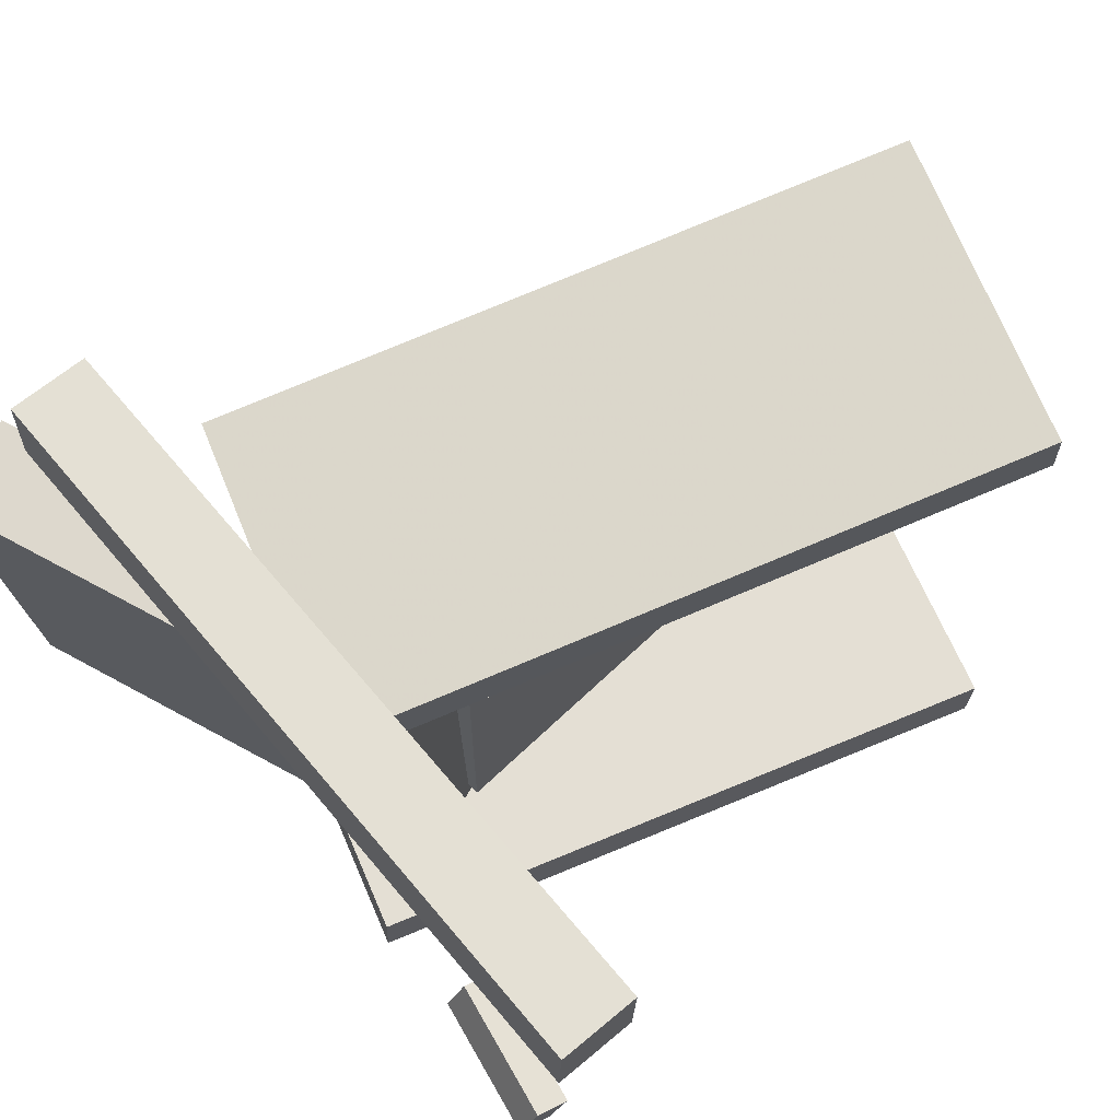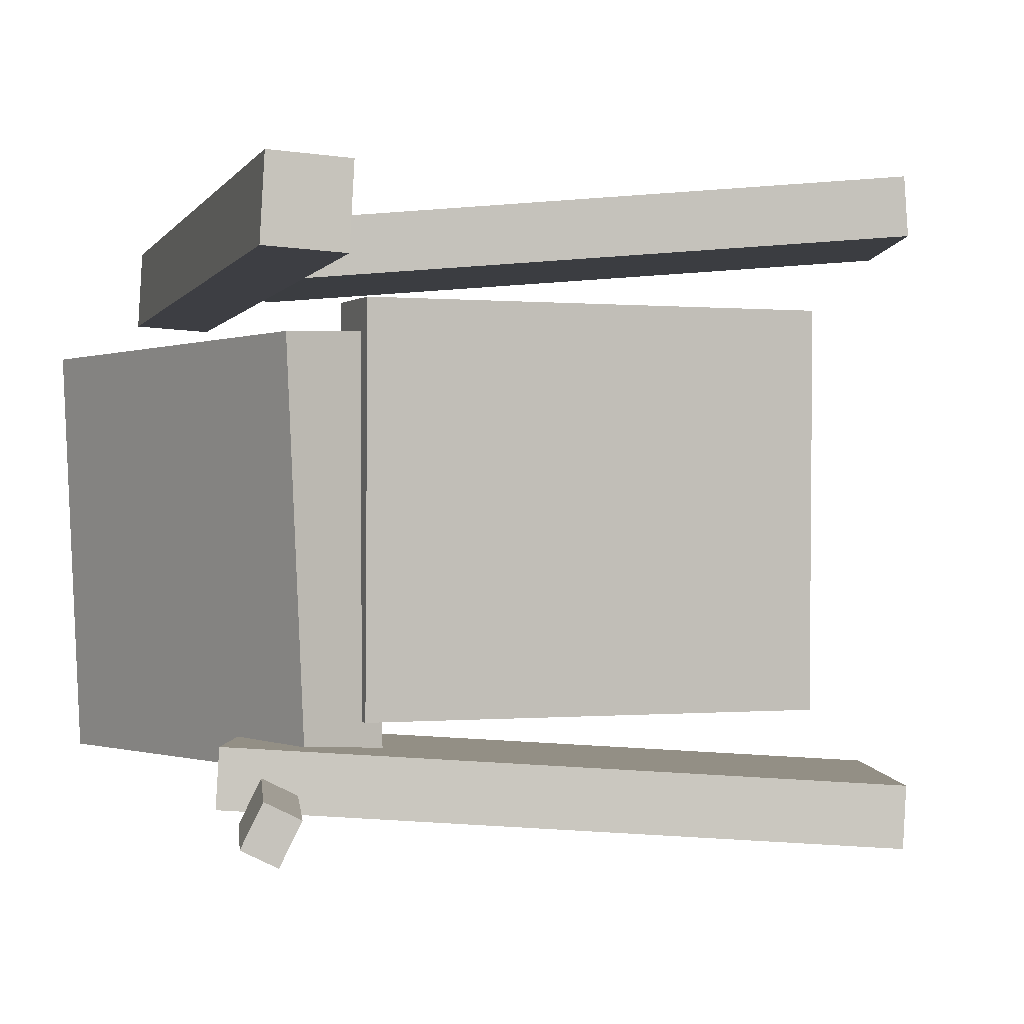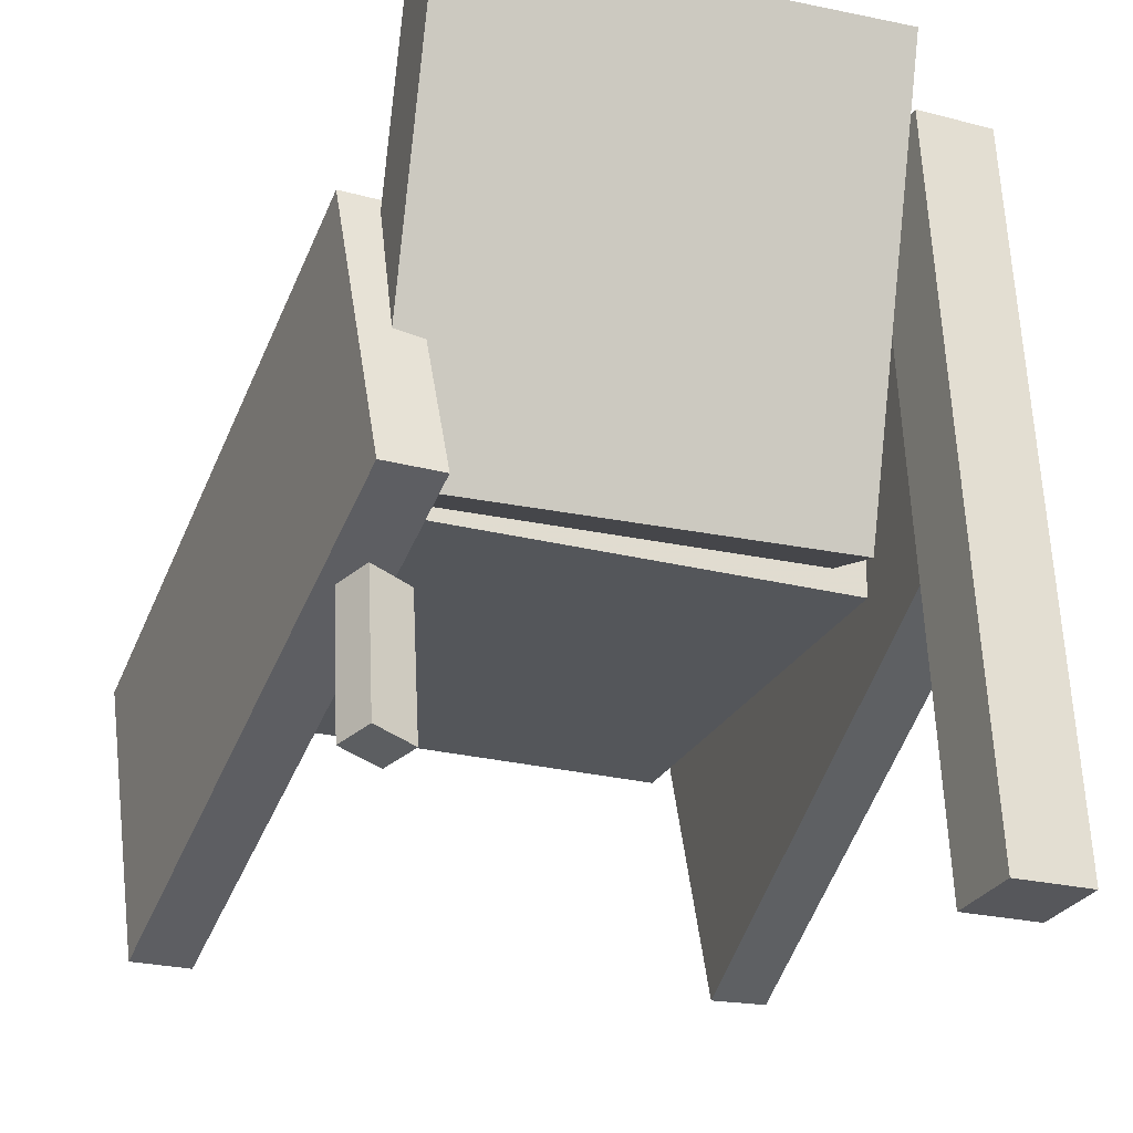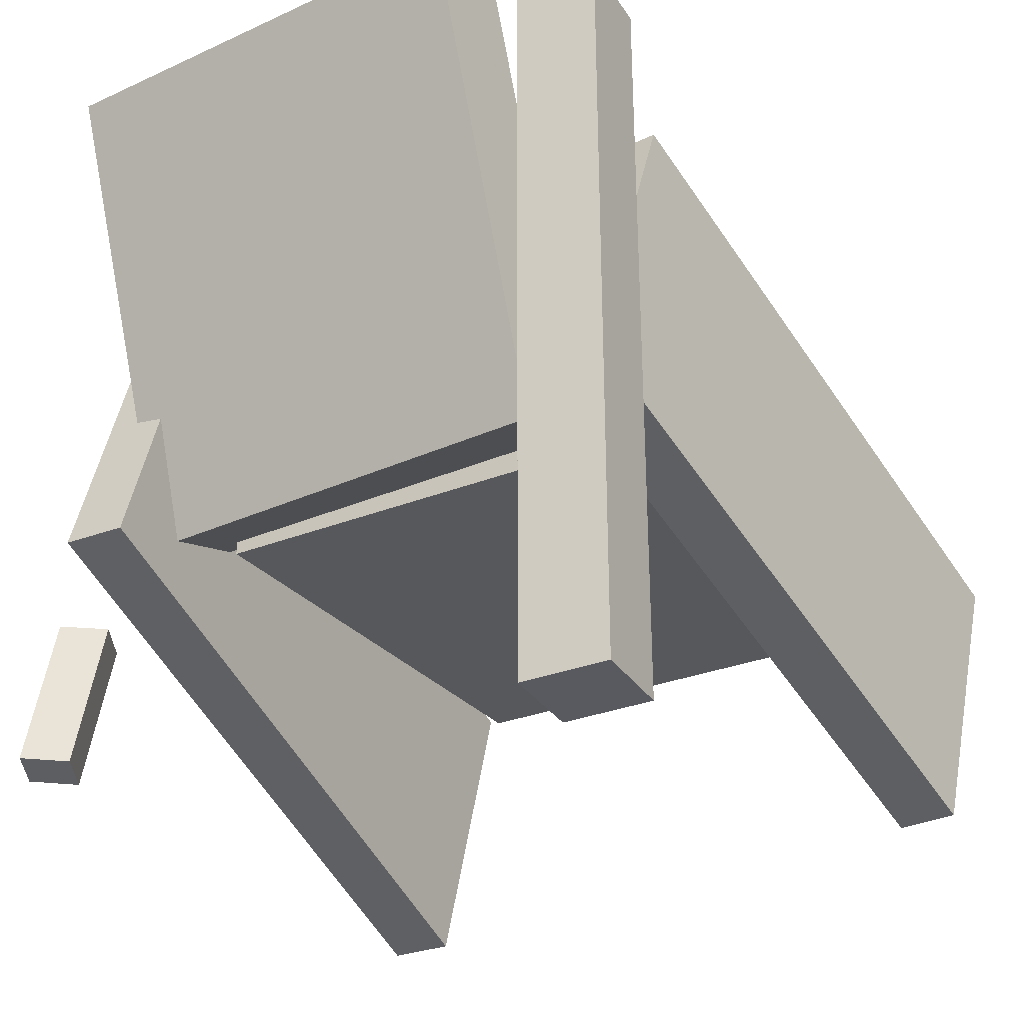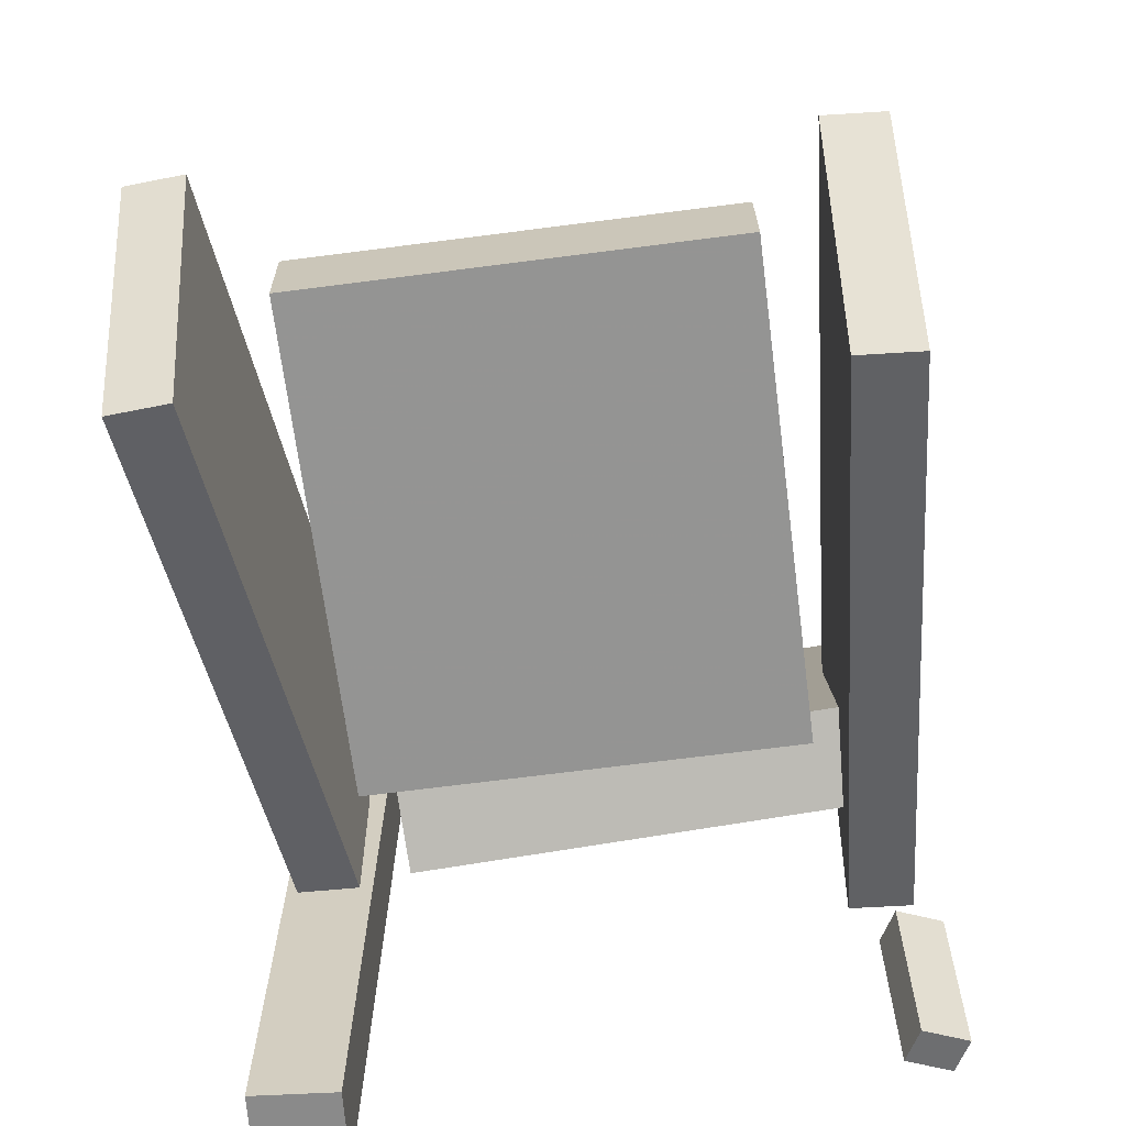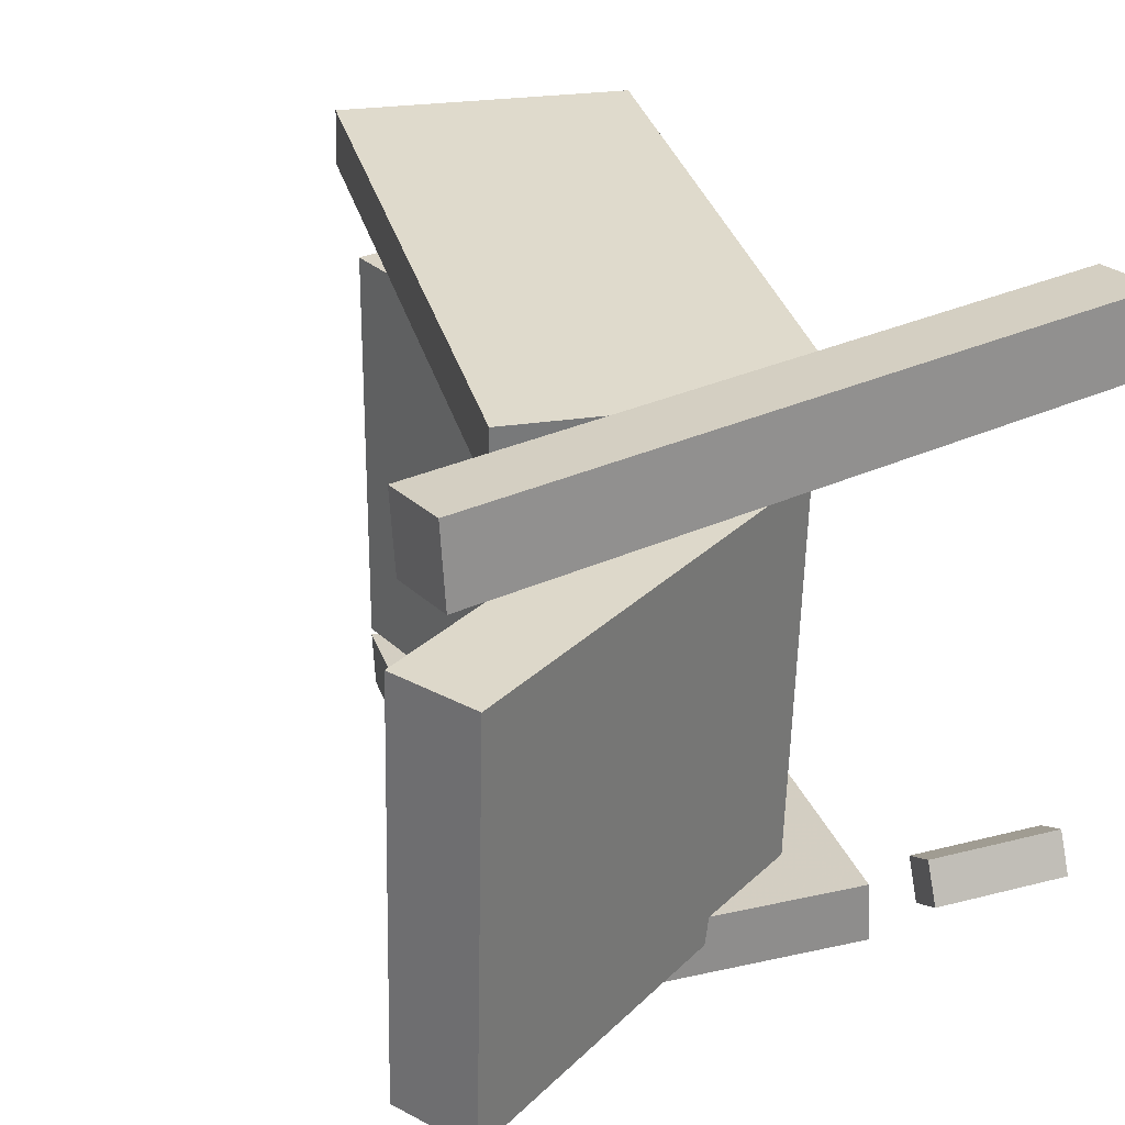
<metadata>
{"format":"obj","ext":"obj","renderer":"f3d","projection":"perspective","resolution":1024,"background":"white","views":[{"elev":70.0,"azim":-42.7,"up":"+Z"},{"elev":0.4,"azim":-19.2,"up":"+Z"},{"elev":-25.7,"azim":-110.8,"up":"+Y"},{"elev":-28.9,"azim":-58.3,"up":"+Y"},{"elev":-66.4,"azim":97.5,"up":"+Y"},{"elev":28.6,"azim":-125.3,"up":"+Z"}]}
</metadata>
<code>
v -0.2131 -0.03931 0.1647
v -0.2161 -0.03904 0.2069
v -0.1352 0.1698 0.1688
v -0.1381 0.17 0.211
v 0.2392 -0.2087 0.1973
v 0.2363 -0.2084 0.2395
v 0.3172 0.0003823 0.2013
v 0.3143 0.0006606 0.2435
f 1.0 7.0 5.0
f 1.0 3.0 7.0
f 1.0 4.0 3.0
f 1.0 2.0 4.0
f 3.0 8.0 7.0
f 3.0 4.0 8.0
f 5.0 7.0 8.0
f 5.0 8.0 6.0
f 1.0 5.0 6.0
f 1.0 6.0 2.0
f 2.0 6.0 8.0
f 2.0 8.0 4.0
v -0.2516 -0.2408 -0.211
v -0.2372 -0.2447 -0.1804
v -0.2281 -0.1359 -0.2085
v -0.2137 -0.1398 -0.178
v -0.2274 -0.2459 -0.2231
v -0.213 -0.2499 -0.1925
v -0.2039 -0.141 -0.2206
v -0.1895 -0.145 -0.1901
f 9.0 15.0 13.0
f 9.0 11.0 15.0
f 9.0 12.0 11.0
f 9.0 10.0 12.0
f 11.0 16.0 15.0
f 11.0 12.0 16.0
f 13.0 15.0 16.0
f 13.0 16.0 14.0
f 9.0 13.0 14.0
f 9.0 14.0 10.0
f 10.0 14.0 16.0
f 10.0 16.0 12.0
v -0.1742 -0.05034 0.131
v -0.1098 -0.02864 0.1337
v -0.2831 0.2737 0.1254
v -0.2186 0.2954 0.1282
v -0.1603 -0.05113 -0.1867
v -0.0959 -0.02942 -0.184
v -0.2692 0.2729 -0.1923
v -0.2048 0.2946 -0.1895
f 17.0 23.0 21.0
f 17.0 19.0 23.0
f 17.0 20.0 19.0
f 17.0 18.0 20.0
f 19.0 24.0 23.0
f 19.0 20.0 24.0
f 21.0 23.0 24.0
f 21.0 24.0 22.0
f 17.0 21.0 22.0
f 17.0 22.0 18.0
f 18.0 22.0 24.0
f 18.0 24.0 20.0
v -0.2306 -0.07284 -0.2069
v -0.2277 -0.0722 -0.1628
v -0.1516 0.1525 -0.2153
v -0.1487 0.1531 -0.1712
v 0.2228 -0.2327 -0.2339
v 0.2256 -0.2321 -0.1897
v 0.3018 -0.007425 -0.2423
v 0.3046 -0.006781 -0.1981
f 25.0 31.0 29.0
f 25.0 27.0 31.0
f 25.0 28.0 27.0
f 25.0 26.0 28.0
f 27.0 32.0 31.0
f 27.0 28.0 32.0
f 29.0 31.0 32.0
f 29.0 32.0 30.0
f 25.0 29.0 30.0
f 25.0 30.0 26.0
f 26.0 30.0 32.0
f 26.0 32.0 28.0
v -0.1905 -0.2805 0.1644
v -0.2473 -0.2779 0.1679
v -0.1669 0.254 0.1495
v -0.2237 0.2566 0.153
v -0.1867 -0.279 0.224
v -0.2435 -0.2764 0.2275
v -0.1631 0.2555 0.209
v -0.2199 0.2581 0.2125
f 33.0 39.0 37.0
f 33.0 35.0 39.0
f 33.0 36.0 35.0
f 33.0 34.0 36.0
f 35.0 40.0 39.0
f 35.0 36.0 40.0
f 37.0 39.0 40.0
f 37.0 40.0 38.0
f 33.0 37.0 38.0
f 33.0 38.0 34.0
f 34.0 38.0 40.0
f 34.0 40.0 36.0
v -0.1144 0.02525 -0.1514
v -0.1137 -0.04425 -0.1519
v -0.1134 0.02291 0.158
v -0.1127 -0.0466 0.1574
v 0.2442 0.02879 -0.1525
v 0.2449 -0.04071 -0.153
v 0.2452 0.02644 0.1569
v 0.2459 -0.04306 0.1563
f 41.0 47.0 45.0
f 41.0 43.0 47.0
f 41.0 44.0 43.0
f 41.0 42.0 44.0
f 43.0 48.0 47.0
f 43.0 44.0 48.0
f 45.0 47.0 48.0
f 45.0 48.0 46.0
f 41.0 45.0 46.0
f 41.0 46.0 42.0
f 42.0 46.0 48.0
f 42.0 48.0 44.0

</code>
